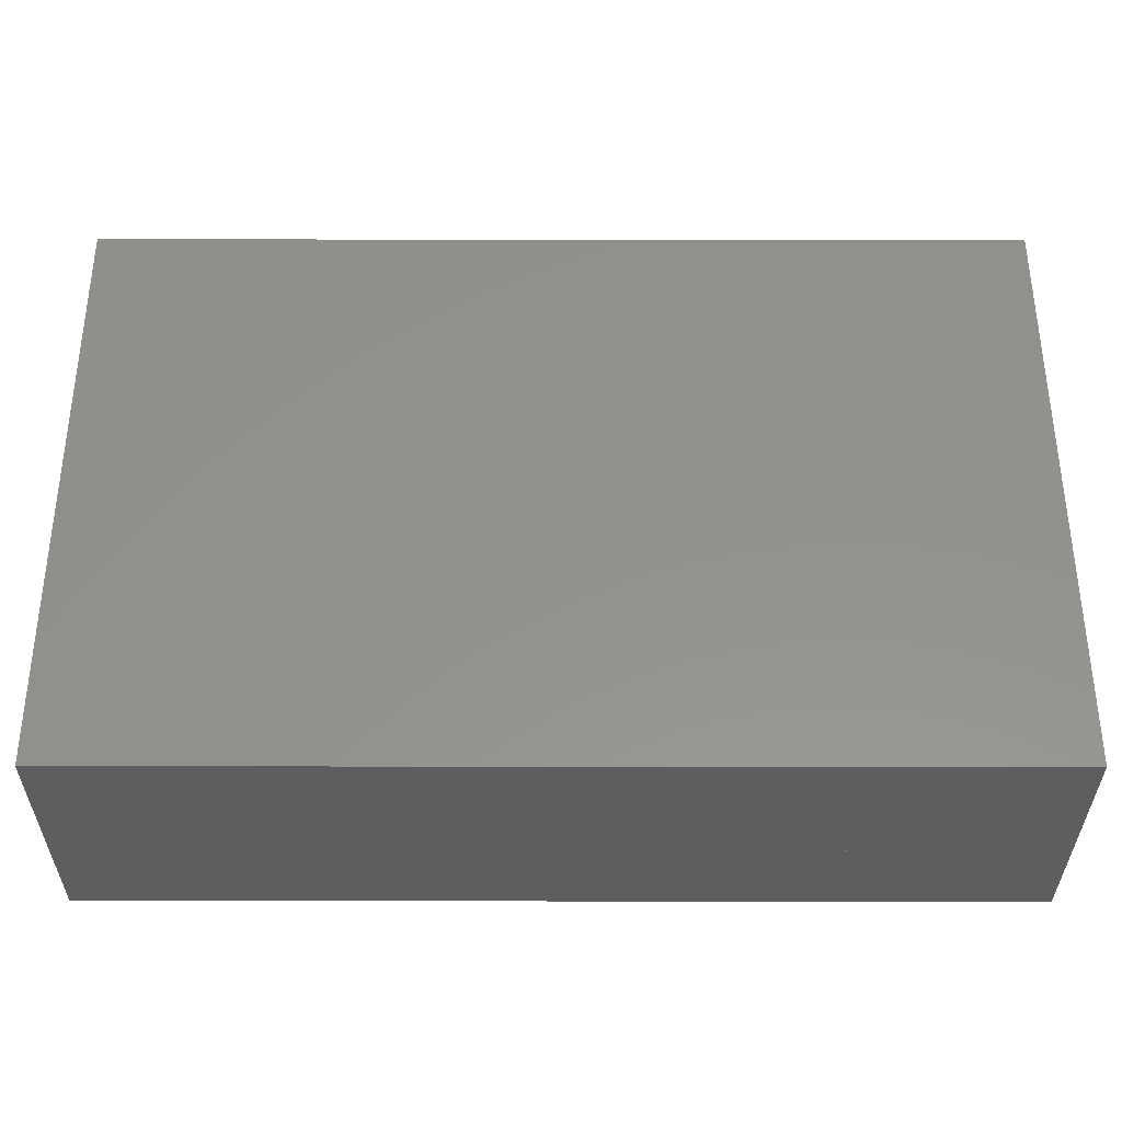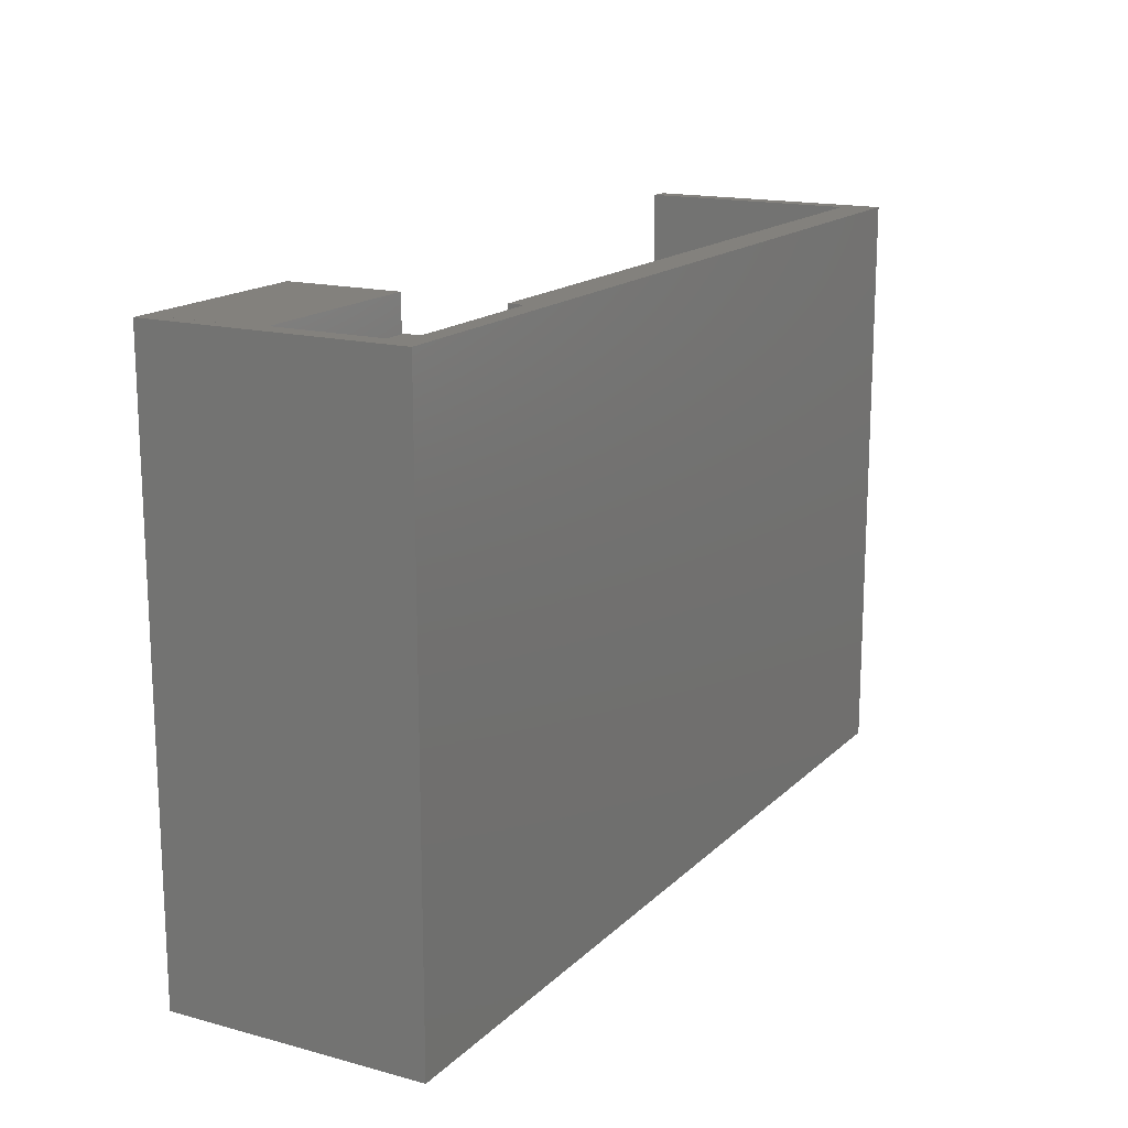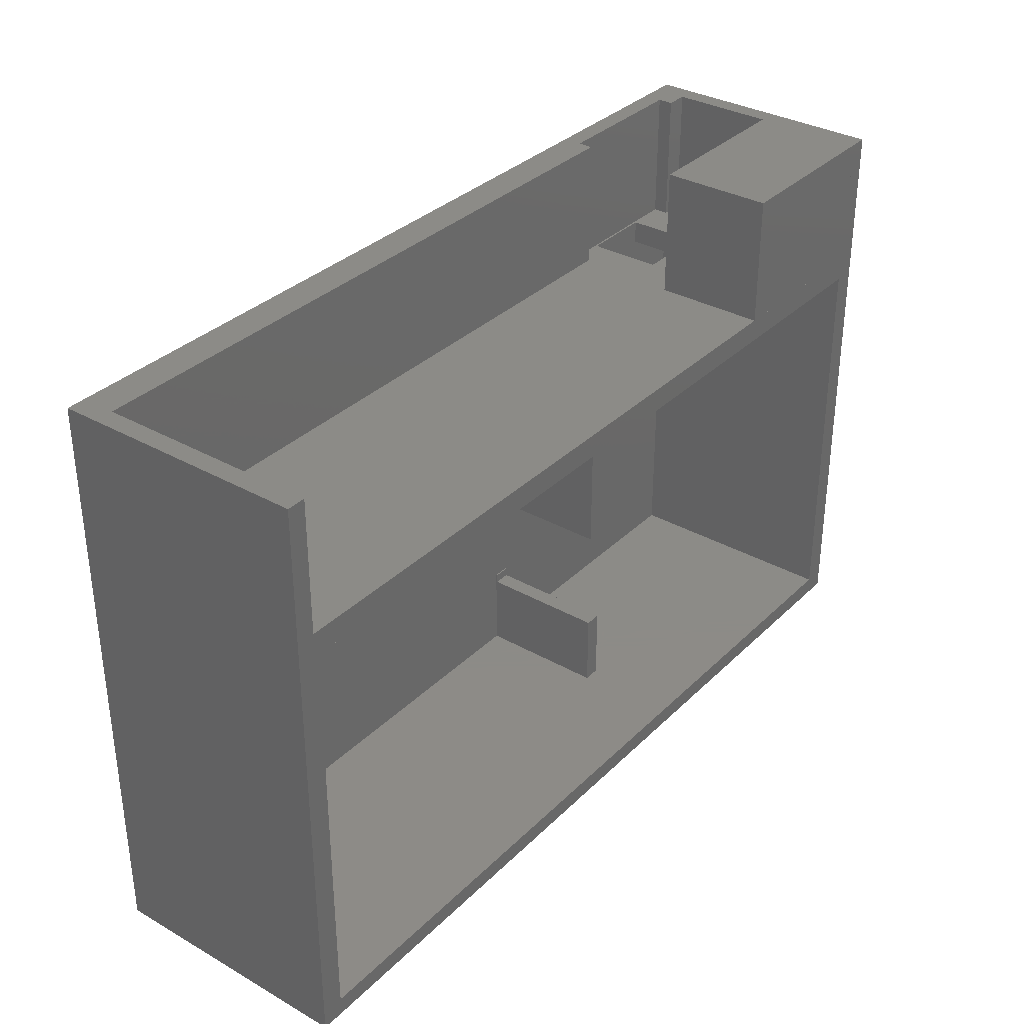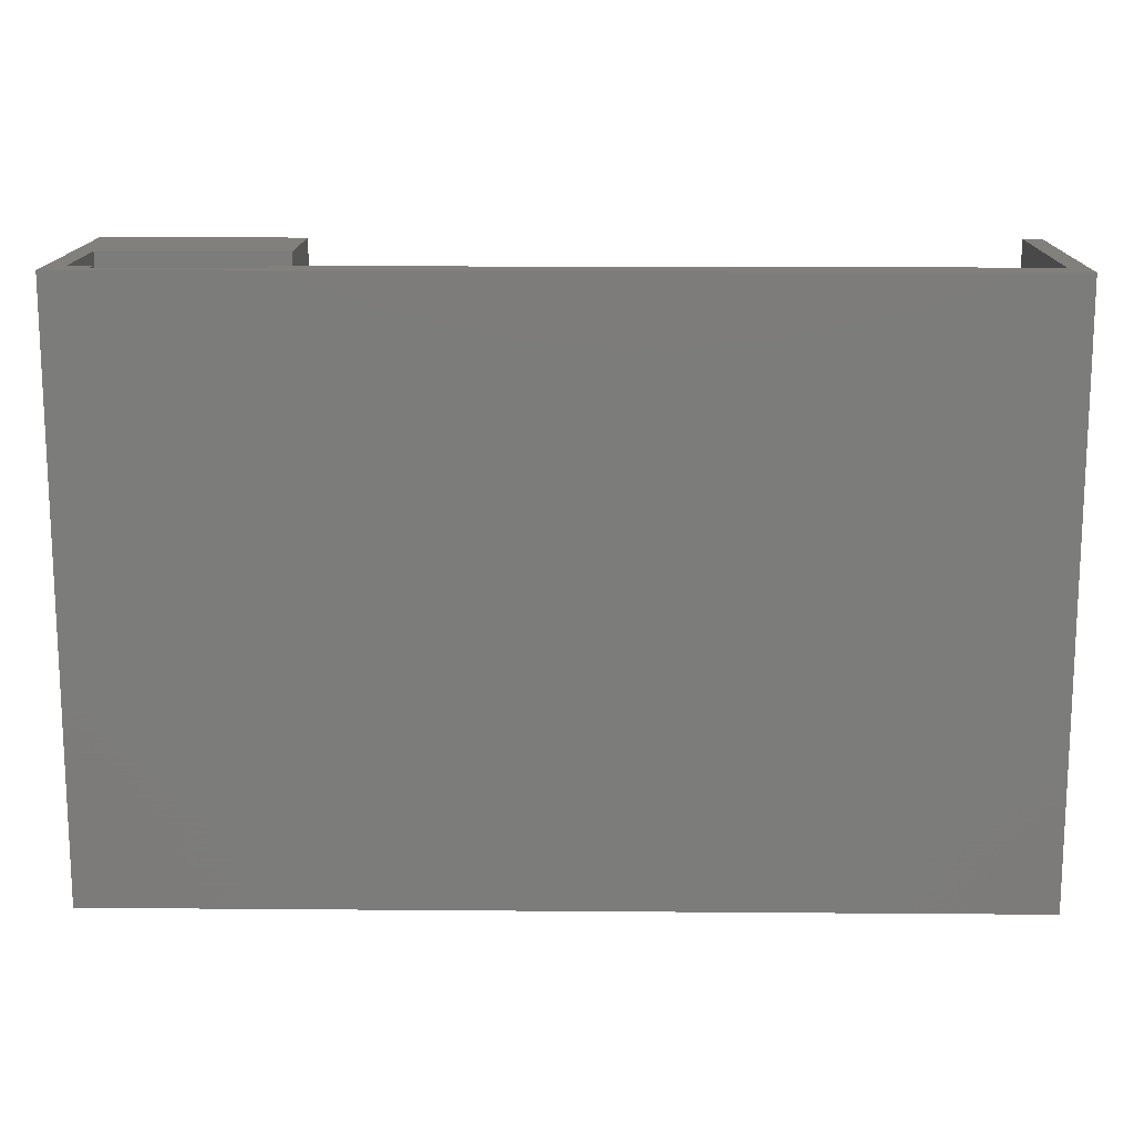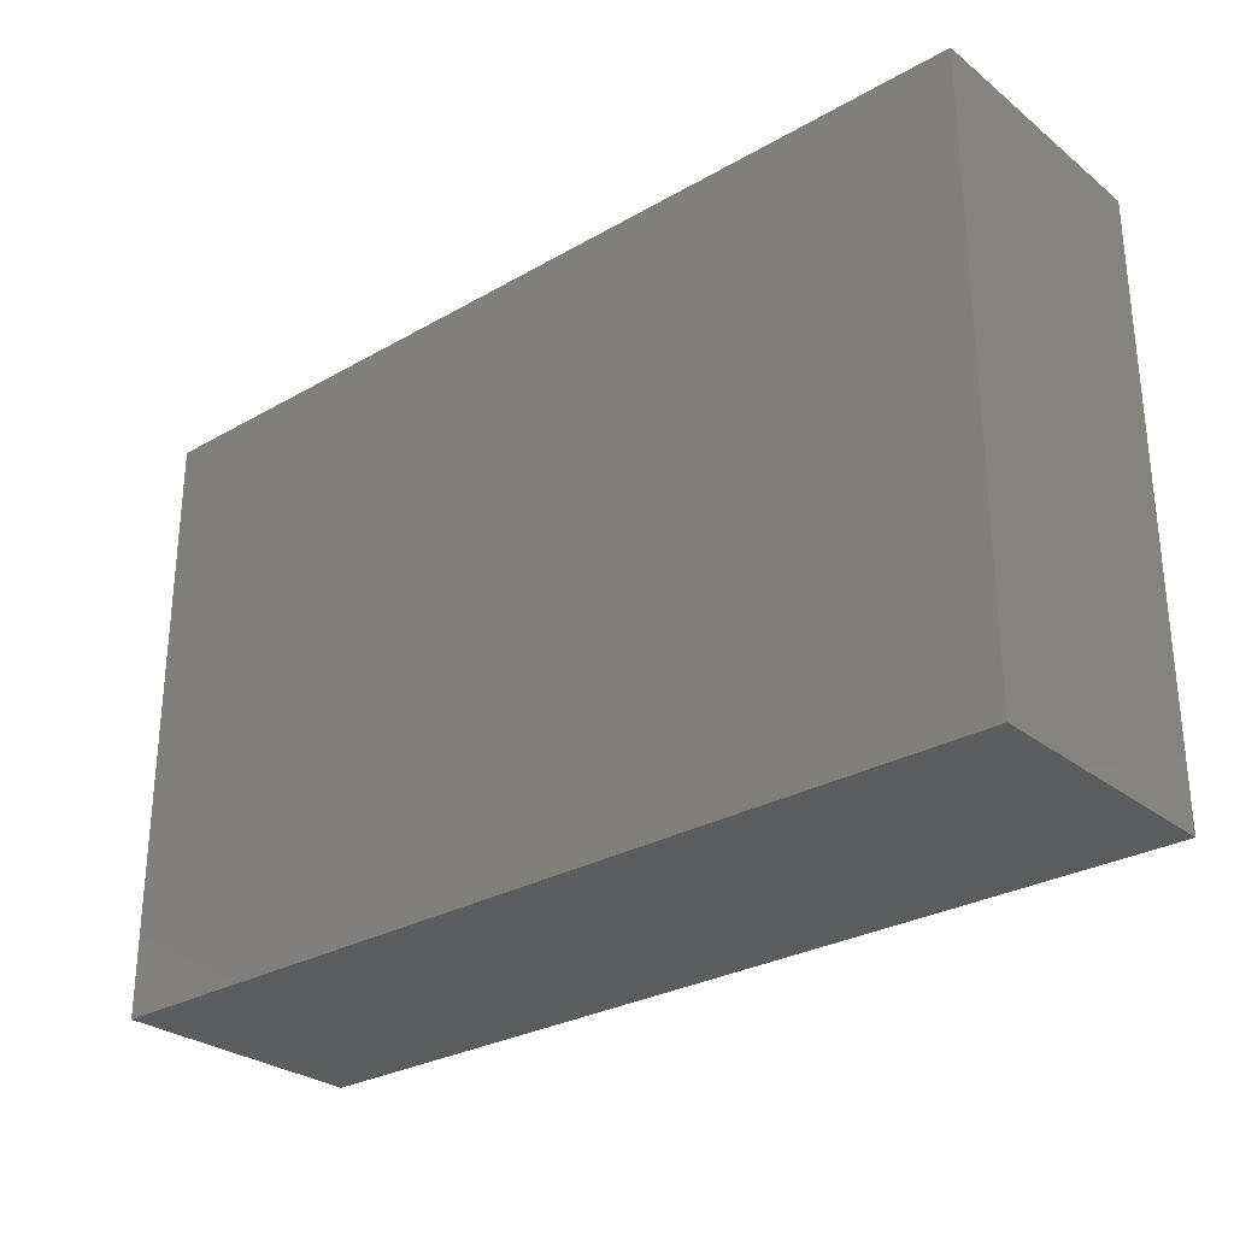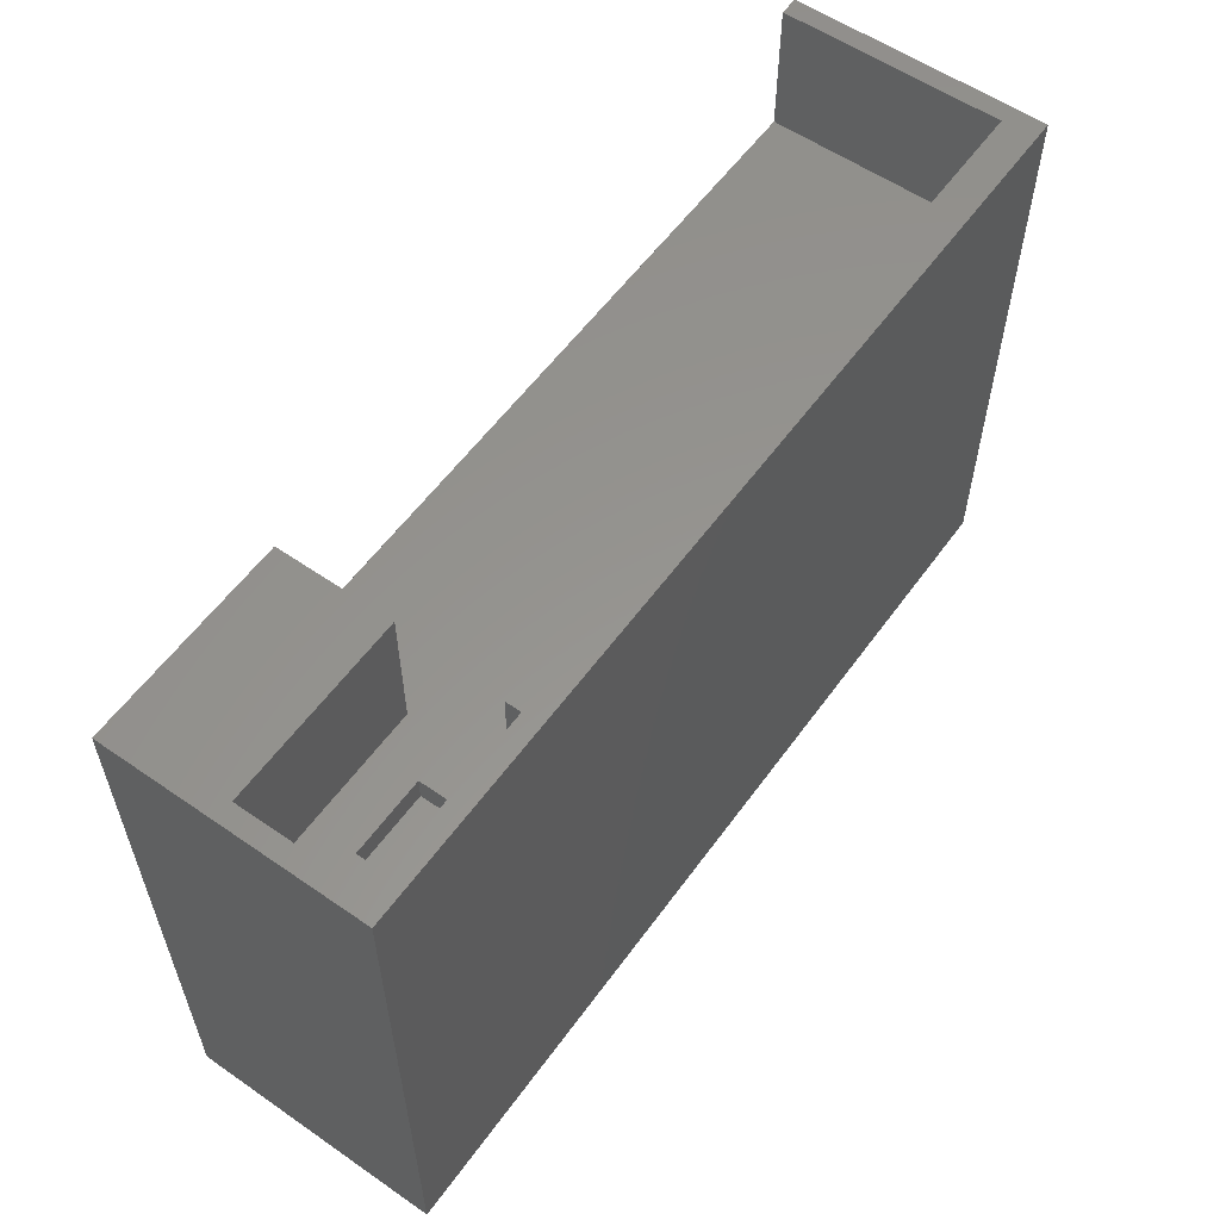
<metadata>
{"format":"stl","ext":"stl","renderer":"f3d","projection":"perspective","resolution":1024,"background":"white","views":[{"elev":-34.4,"azim":179.9,"up":"+Y"},{"elev":16.1,"azim":119.0,"up":"+Y"},{"elev":33.7,"azim":-52.4,"up":"+Y"},{"elev":14.6,"azim":-179.0,"up":"+Y"},{"elev":-28.6,"azim":-139.3,"up":"+Y"},{"elev":57.5,"azim":125.6,"up":"+Y"}]}
</metadata>
<code>
# stl→obj: 104 verts, 220 faces
v 60.7 39.37 1.907e-06
v 60.7 39.37 34
v 60.7 -39.37 -1.907e-06
v 60.7 -39.37 34
v 58.95 39.37 33.99
v 58.95 39.37 18.75
v 58.15 39.37 18.75
v 16.75 -26.38 20.35
v 14.46 -26.38 20.35
v 14.46 -36.88 20.35
v 16.75 -36.88 20.35
v 58.15 39.37 33.99
v 16.75 4.623 20.35
v 14.46 4.623 20.35
v 14.46 -11.12 20.35
v 16.75 -11.12 20.35
v 14.46 18.12 20.35
v 14.46 17.38 20.35
v 16.75 17.38 20.35
v 16.75 18.12 20.35
v 55.09 39.37 2.535
v 58.15 39.37 4.565
v 55.09 39.37 4.565
v 58.15 21.37 34
v 58.15 39.37 34
v 14.46 -11.12 2.789
v 14.46 5.373 2.789
v -53.88 16.77 2.789
v 14.46 17.38 2.789
v -53.88 18.12 2.789
v 14.46 18.12 2.789
v 14.46 -25.13 2.789
v -57.08 13.63 2.789
v -53.88 -23.98 2.789
v -57.05 -20.88 2.789
v -53.88 -36.88 2.789
v 14.46 -36.88 2.789
v -53.88 -36.88 20.35
v -53.88 -23.98 20.35
v -53.88 16.77 20.35
v -53.88 18.12 20.35
v -57.44 -20.88 2.789
v -57.44 13.63 2.789
v -57.44 -20.88 20.35
v -57.44 13.63 20.35
v 34.67 21.37 4.565
v -58.25 21.37 4.565
v 33.7 21.37 18.75
v 33.7 21.37 33.99
v -58.25 21.37 34
v -57.05 -20.88 20.35
v 39.27 21.37 12.94
v 57.64 -36.88 34
v 57.64 18.13 34
v 39.27 18.13 2.789
v 16.75 -11.12 2.789
v 57.64 -36.88 2.789
v 49.48 18.13 2.789
v 57.64 18.13 2.789
v 16.75 -36.88 2.789
v 39.27 18.13 12.94
v 49.48 18.13 12.94
v -57.74 18.13 34
v 49.48 21.37 2.789
v 39.27 21.37 2.789
v 49.48 21.37 12.94
v 55.09 21.37 2.535
v 34.67 21.37 2.535
v -57.08 13.63 20.35
v -57.74 -36.88 34
v 14.46 -26.38 2.948
v 14.46 -25.13 2.948
v 14.46 4.623 2.948
v 14.46 5.373 2.948
v 16.75 -39.37 -1.907e-06
v 16.75 -39.37 20.35
v -57.74 18.12 2.789
v -57.74 18.12 20.35
v 16.75 18.12 2.789
v 16.75 5.373 2.789
v 16.75 17.38 2.789
v 16.75 -25.13 2.789
v 58.15 21.37 33.99
v 58.15 21.37 18.75
v 55.09 21.37 4.565
v 58.15 21.37 4.565
v 34.67 39.37 2.535
v 16.75 5.373 2.948
v -60.25 -39.37 20.35
v -60.25 -39.37 -1.907e-06
v 16.75 -25.13 2.948
v 16.75 -26.38 2.948
v 16.75 4.623 2.948
v -60.8 -39.37 34
v -60.8 -39.37 -1.907e-06
v -60.8 39.37 34
v -58.25 39.37 34
v -58.25 39.37 4.565
v 33.7 39.37 33.99
v 33.7 39.37 18.75
v -57.74 -36.88 20.35
v -60.8 39.37 1.907e-06
v 34.67 39.37 4.565
v -57.74 18.13 2.789
f 1 2 3
f 4 3 2
f 5 5 6
f 5 6 6
f 6 6 7
f 8 9 10
f 8 10 11
f 5 5 12
f 13 14 15
f 13 15 16
f 17 18 19
f 17 19 20
f 1 21 22
f 23 22 21
f 4 2 24
f 5 2 6
f 25 2 5
f 1 6 2
f 7 6 22
f 6 1 22
f 26 27 28
f 27 29 28
f 30 28 29
f 31 30 29
f 32 26 28
f 28 33 32
f 33 34 32
f 35 34 33
f 34 36 32
f 37 32 36
f 10 37 36
f 10 36 38
f 39 38 34
f 36 34 38
f 40 28 30
f 40 30 41
f 35 33 42
f 43 42 33
f 44 42 43
f 44 43 45
f 46 47 48
f 49 48 50
f 51 35 42
f 51 42 44
f 48 52 46
f 39 34 35
f 39 35 51
f 53 4 54
f 4 24 54
f 5 12 25
f 55 56 57
f 58 55 57
f 59 58 57
f 60 11 57
f 54 61 62
f 54 63 61
f 58 59 62
f 59 54 62
f 58 64 55
f 65 55 64
f 61 52 62
f 66 62 52
f 65 52 55
f 55 52 61
f 66 64 62
f 62 64 58
f 54 59 57
f 54 57 53
f 67 68 64
f 66 52 48
f 45 43 33
f 45 33 69
f 33 28 40
f 33 40 69
f 70 4 53
f 71 72 32
f 71 32 37
f 37 10 71
f 9 71 10
f 54 50 63
f 73 74 27
f 73 27 26
f 75 3 76
f 26 15 73
f 14 73 15
f 41 30 77
f 41 77 78
f 4 76 3
f 17 31 29
f 17 29 18
f 79 31 17
f 79 17 20
f 27 80 81
f 27 81 29
f 55 79 81
f 55 81 80
f 55 80 56
f 82 57 56
f 83 49 50
f 11 10 53
f 68 46 65
f 65 64 68
f 52 65 46
f 48 84 66
f 84 85 66
f 86 85 84
f 64 66 85
f 60 57 82
f 83 50 24
f 53 57 11
f 85 67 64
f 54 24 50
f 87 68 67
f 74 88 80
f 74 80 27
f 32 82 56
f 32 56 26
f 75 89 90
f 72 91 82
f 72 82 32
f 76 89 75
f 72 71 92
f 72 92 91
f 8 92 71
f 8 71 9
f 26 56 16
f 26 16 15
f 21 87 67
f 74 73 93
f 74 93 88
f 13 93 73
f 13 73 14
f 67 85 23
f 67 23 21
f 29 81 19
f 29 19 18
f 90 90 75
f 94 95 89
f 90 89 95
f 85 22 23
f 94 50 96
f 89 89 90
f 89 90 90
f 75 90 75
f 22 85 86
f 96 97 98
f 84 7 22
f 25 12 83
f 22 86 84
f 24 25 83
f 63 94 70
f 4 70 94
f 50 48 47
f 4 94 76
f 24 2 25
f 89 76 94
f 97 50 47
f 99 5 100
f 6 100 5
f 70 53 10
f 70 10 38
f 101 70 38
f 50 94 63
f 97 96 50
f 6 7 100
f 70 101 78
f 70 78 63
f 5 99 12
f 87 102 98
f 103 87 98
f 44 45 78
f 44 78 101
f 95 102 90
f 102 87 1
f 44 101 51
f 39 51 101
f 39 101 38
f 21 1 87
f 89 76 89
f 31 55 30
f 79 55 31
f 104 30 55
f 77 30 104
f 63 104 61
f 55 61 104
f 78 45 69
f 78 69 40
f 78 40 41
f 63 78 104
f 77 104 78
f 89 76 76
f 3 75 1
f 102 1 75
f 7 48 100
f 99 49 12
f 84 48 7
f 47 98 97
f 103 46 87
f 68 87 46
f 103 98 46
f 100 48 99
f 49 99 48
f 83 12 49
f 98 47 46
f 60 82 92
f 91 92 82
f 75 75 76
f 75 76 76
f 8 11 92
f 60 92 11
f 88 93 80
f 80 93 56
f 16 56 93
f 16 93 13
f 19 81 79
f 19 79 20
f 102 95 94
f 102 94 96
f 96 98 102
f 75 90 102

</code>
